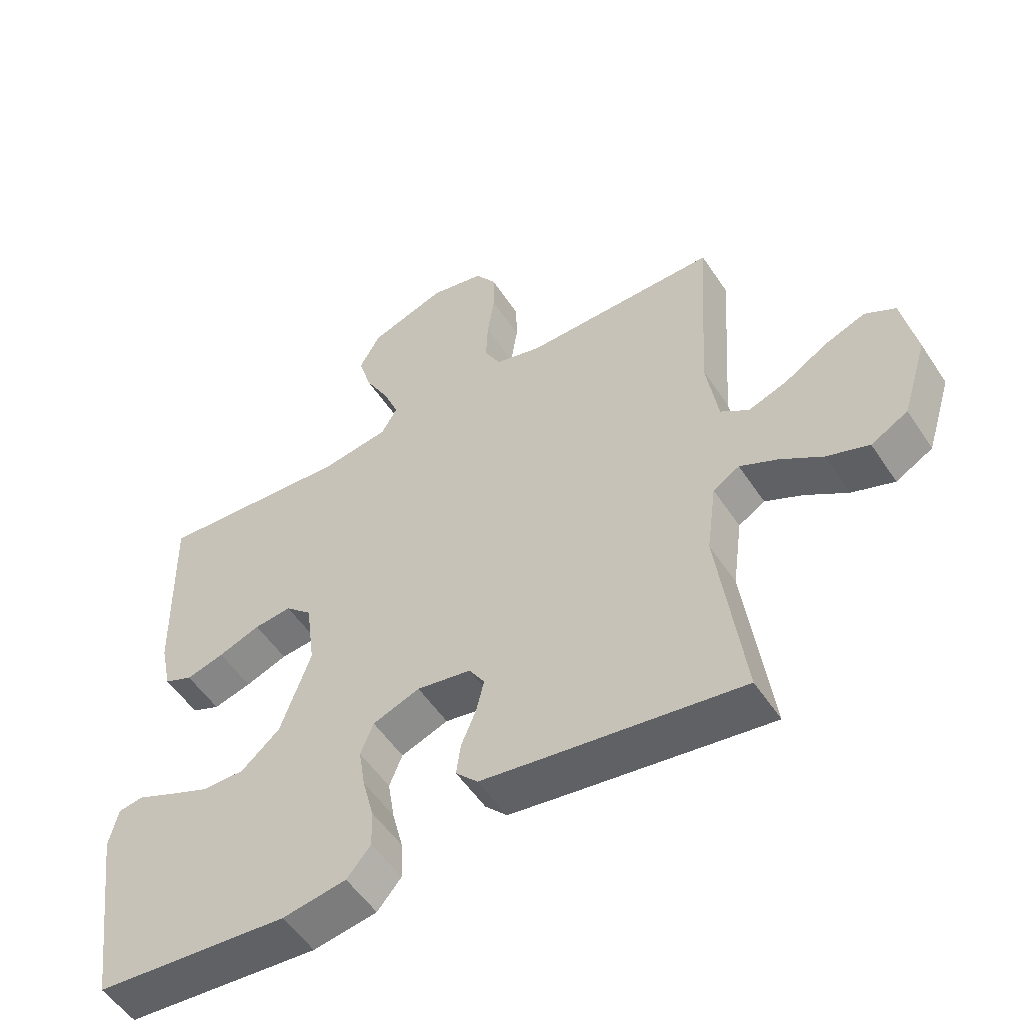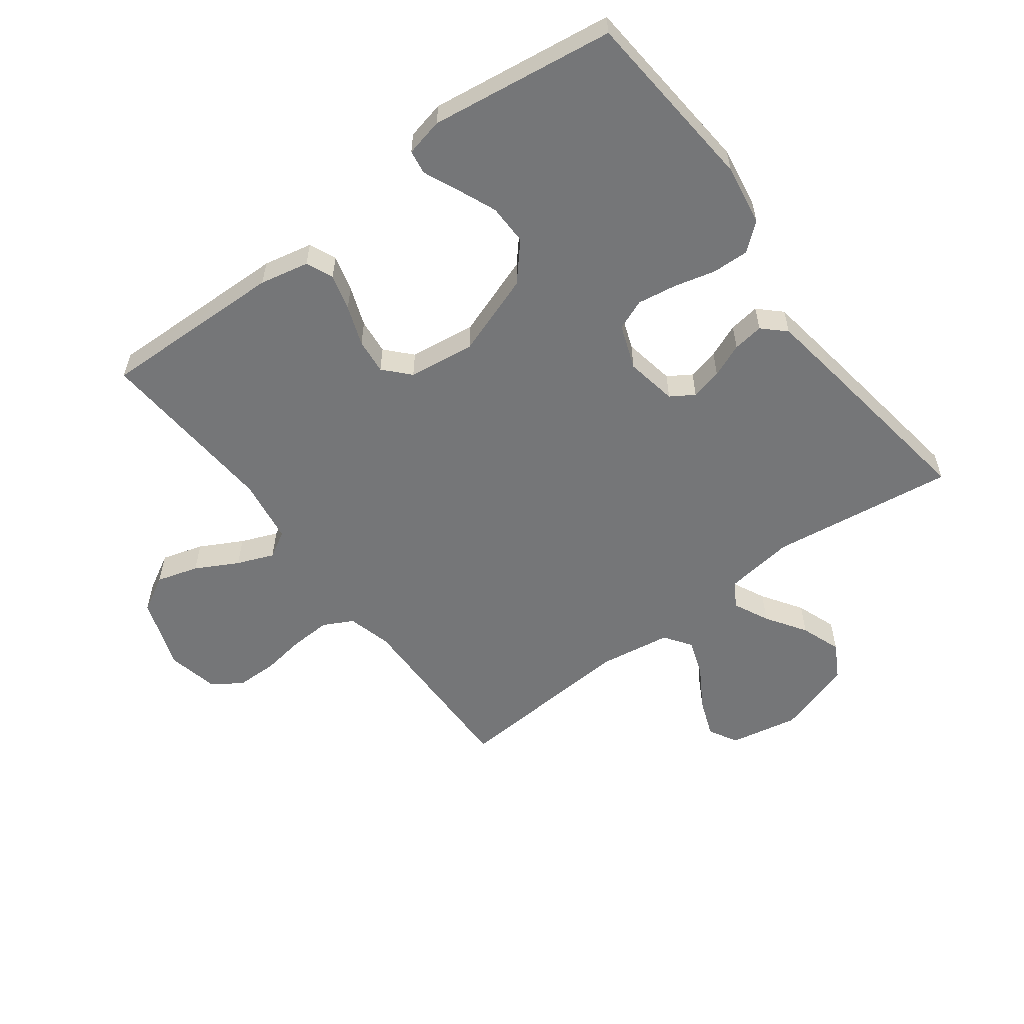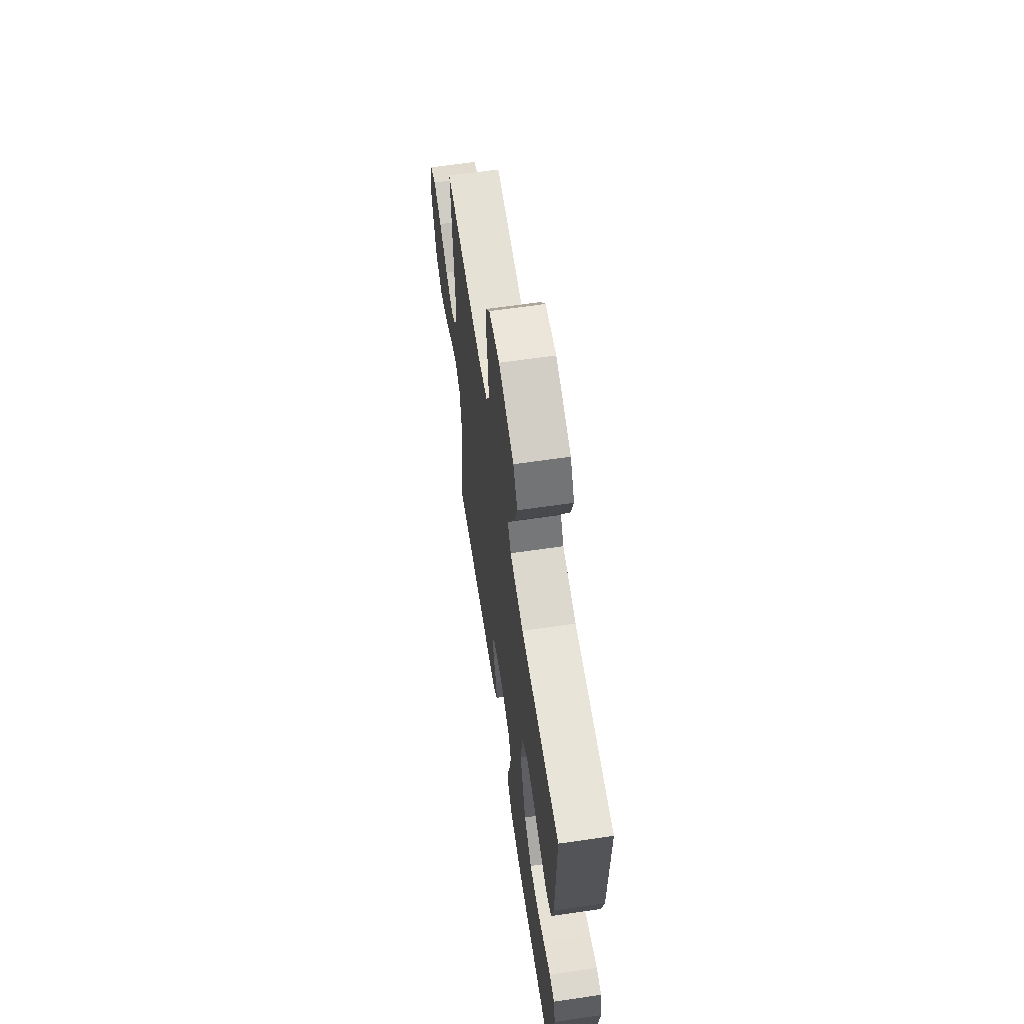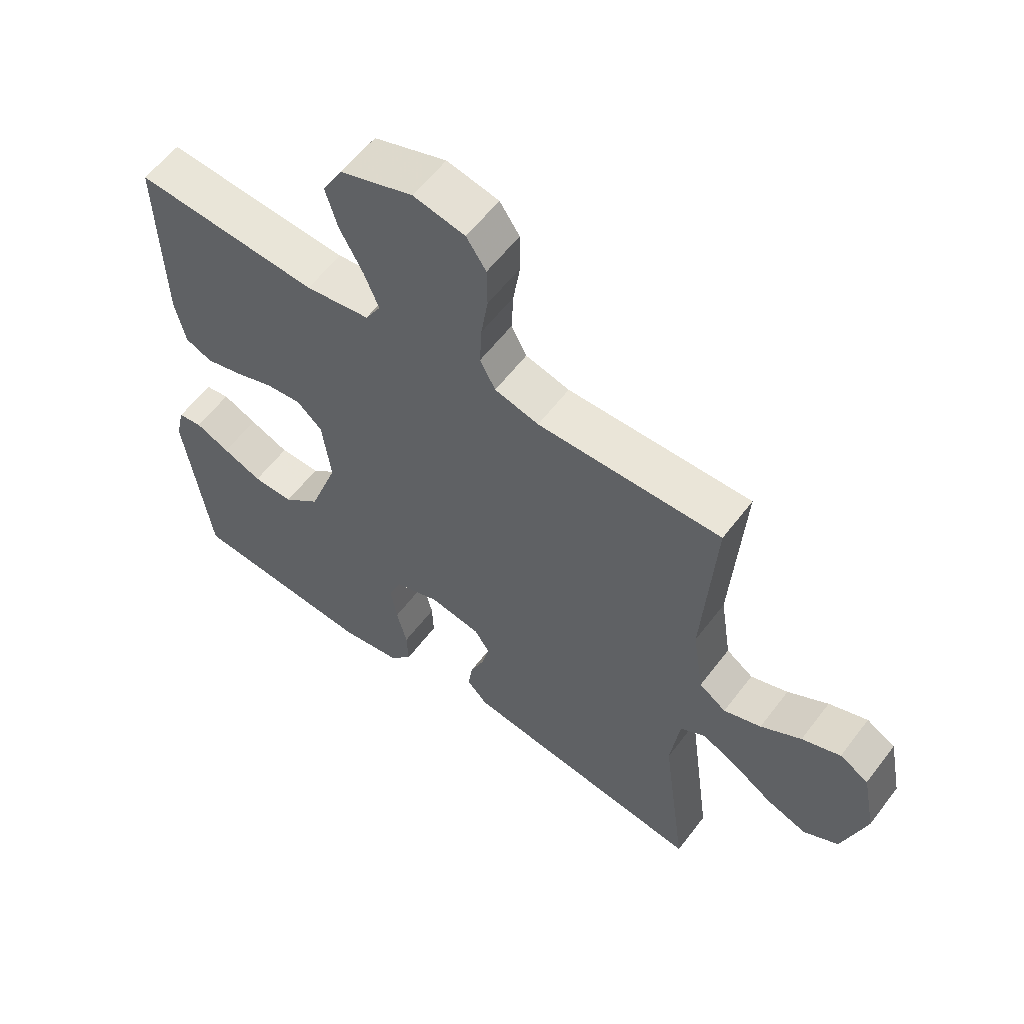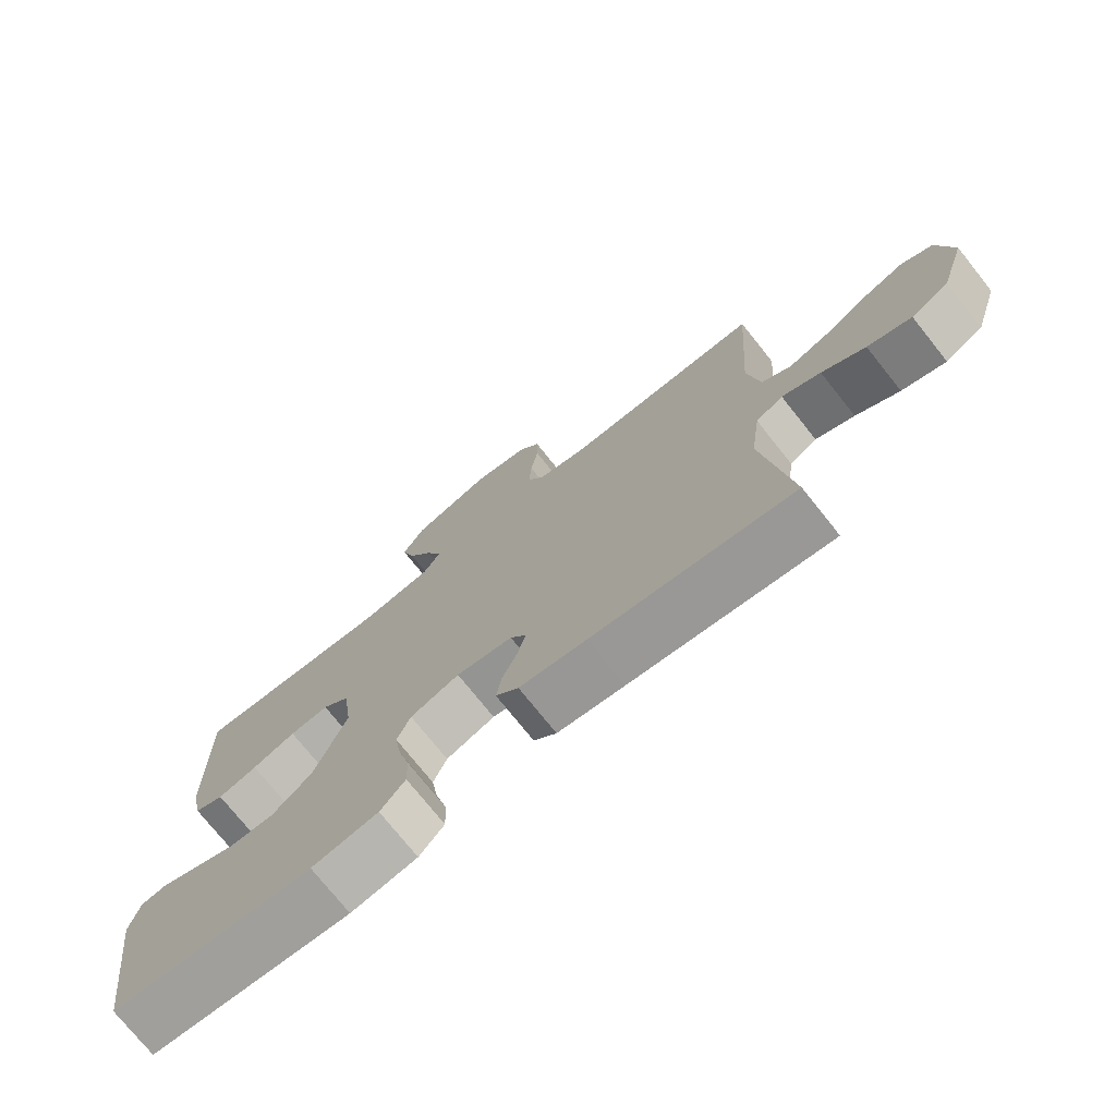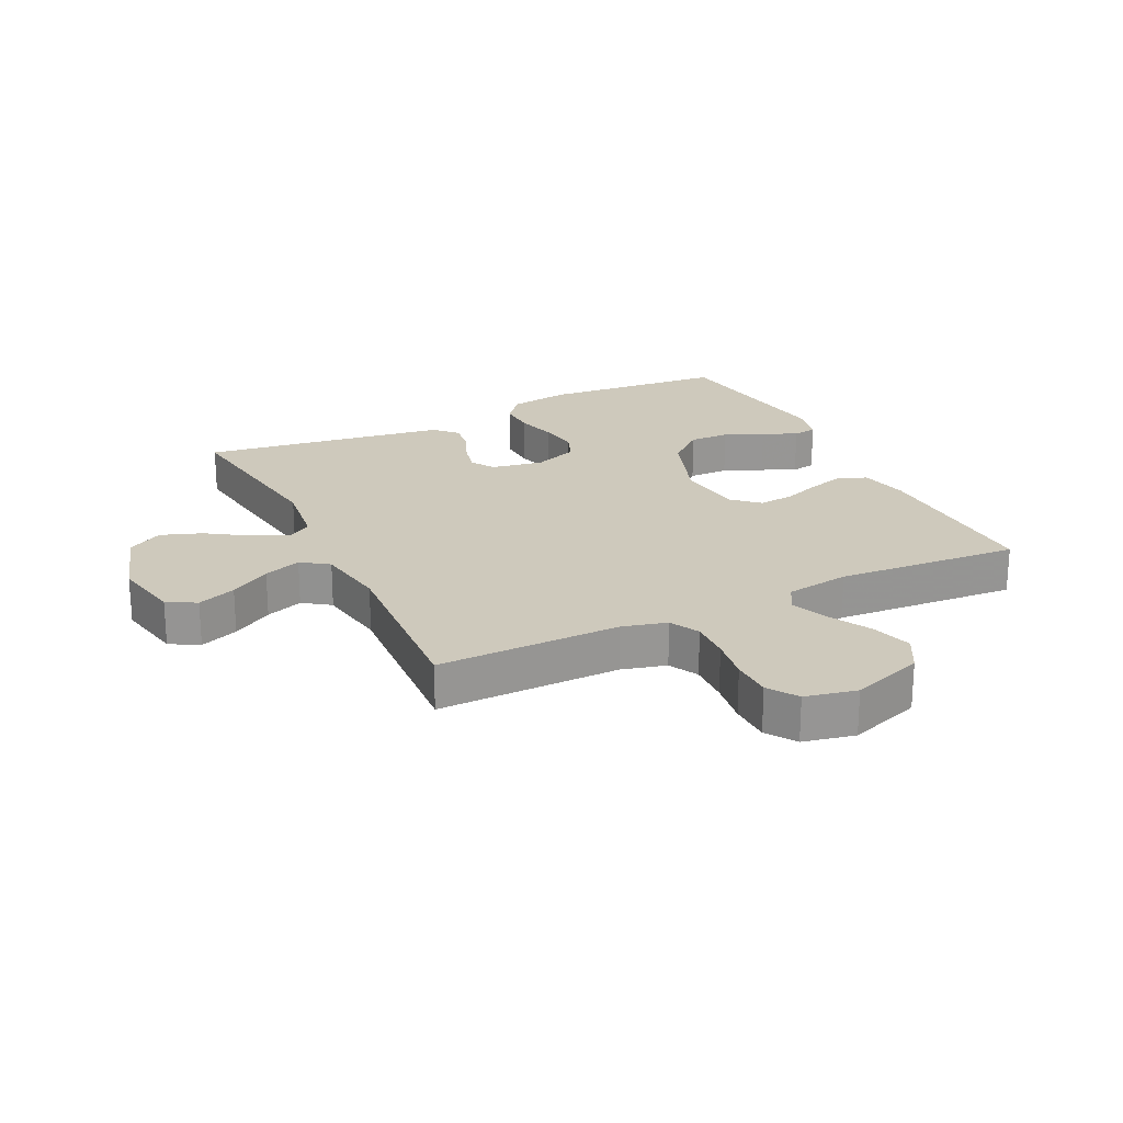
<metadata>
{"format":"obj","ext":"obj","renderer":"f3d","projection":"perspective","resolution":1024,"background":"white","views":[{"elev":-53.4,"azim":-147.3,"up":"+Z"},{"elev":-56.8,"azim":126.8,"up":"+Y"},{"elev":63.8,"azim":81.6,"up":"+Z"},{"elev":58.6,"azim":-143.1,"up":"+Z"},{"elev":-74.8,"azim":-141.4,"up":"+Z"},{"elev":22.4,"azim":-26.0,"up":"+Y"}]}
</metadata>
<code>
v 0.5 0.07 0.5
v 0.493 0.07 0.2
v 0.476 0.07 0.12
v 0.432 0.07 0.101
v 0.373 0.07 0.117
v 0.308 0.07 0.141
v 0.25 0.07 0.147
v 0.209 0.07 0.109
v 0.195 0.07 0
v 0.242 0.07 -0.133
v 0.302 0.07 -0.185
v 0.368 0.07 -0.184
v 0.432 0.07 -0.157
v 0.488 0.07 -0.132
v 0.527 0.07 -0.138
v 0.541 0.07 -0.2
v 0.5 0.07 -0.5
v 0.2 0.07 -0.525
v 0.101 0.07 -0.509
v 0.064 0.07 -0.465
v 0.066 0.07 -0.405
v 0.083 0.07 -0.338
v 0.093 0.07 -0.274
v 0.073 0.07 -0.224
v 0 0.07 -0.197
v -0.084 0.07 -0.212
v -0.108 0.07 -0.25
v -0.096 0.07 -0.301
v -0.073 0.07 -0.356
v -0.066 0.07 -0.406
v -0.1 0.07 -0.442
v -0.2 0.07 -0.457
v -0.5 0.07 -0.5
v -0.46 0.07 -0.2
v -0.475 0.07 -0.087
v -0.516 0.07 -0.062
v -0.574 0.07 -0.09
v -0.639 0.07 -0.133
v -0.705 0.07 -0.157
v -0.762 0.07 -0.125
v -0.801 0.07 0
v -0.779 0.07 0.112
v -0.732 0.07 0.138
v -0.669 0.07 0.114
v -0.603 0.07 0.074
v -0.542 0.07 0.052
v -0.498 0.07 0.083
v -0.48 0.07 0.2
v -0.5 0.07 0.5
v -0.2 0.07 0.496
v -0.128 0.07 0.515
v -0.103 0.07 0.563
v -0.106 0.07 0.63
v -0.117 0.07 0.702
v -0.116 0.07 0.769
v -0.084 0.07 0.817
v 0 0.07 0.835
v 0.118 0.07 0.794
v 0.151 0.07 0.735
v 0.131 0.07 0.667
v 0.094 0.07 0.598
v 0.07 0.07 0.538
v 0.095 0.07 0.495
v 0.2 0.07 0.479
v 0.5 0 0.5
v 0.493 0 0.2
v 0.476 0 0.12
v 0.432 0 0.101
v 0.373 0 0.117
v 0.308 0 0.141
v 0.25 0 0.147
v 0.209 0 0.109
v 0.195 0 0
v 0.242 0 -0.133
v 0.302 0 -0.185
v 0.368 0 -0.184
v 0.432 0 -0.157
v 0.488 0 -0.132
v 0.527 0 -0.138
v 0.541 0 -0.2
v 0.5 0 -0.5
v 0.2 0 -0.525
v 0.101 0 -0.509
v 0.064 0 -0.465
v 0.066 0 -0.405
v 0.083 0 -0.338
v 0.093 0 -0.274
v 0.073 0 -0.224
v 0 0 -0.197
v -0.084 0 -0.212
v -0.108 0 -0.25
v -0.096 0 -0.301
v -0.073 0 -0.356
v -0.066 0 -0.406
v -0.1 0 -0.442
v -0.2 0 -0.457
v -0.5 0 -0.5
v -0.46 0 -0.2
v -0.475 0 -0.087
v -0.516 0 -0.062
v -0.574 0 -0.09
v -0.639 0 -0.133
v -0.705 0 -0.157
v -0.762 0 -0.125
v -0.801 0 0
v -0.779 0 0.112
v -0.732 0 0.138
v -0.669 0 0.114
v -0.603 0 0.074
v -0.542 0 0.052
v -0.498 0 0.083
v -0.48 0 0.2
v -0.5 0 0.5
v -0.2 0 0.496
v -0.128 0 0.515
v -0.103 0 0.563
v -0.106 0 0.63
v -0.117 0 0.702
v -0.116 0 0.769
v -0.084 0 0.817
v 0 0 0.835
v 0.118 0 0.794
v 0.151 0 0.735
v 0.131 0 0.667
v 0.094 0 0.598
v 0.07 0 0.538
v 0.095 0 0.495
v 0.2 0 0.479
f 58 59 60 61
f 58 61 62
f 57 58 62
f 56 57 62
f 53 54 55 56
f 52 53 56 62
f 51 52 62 63
f 48 49 50
f 47 48 50 51
f 42 43 44 45
f 42 45 46
f 41 42 46
f 40 41 46
f 37 38 39 40
f 36 37 40 46
f 35 36 46 47
f 31 32 33 34
f 31 34 35
f 28 29 30 31
f 27 28 31 35
f 26 27 35 47
f 19 20 21 22
f 19 22 23
f 18 19 23
f 17 18 23 24
f 13 14 15 16
f 12 13 16 17
f 11 12 17 24
f 3 4 5 6
f 1 2 3 6
f 64 1 6 7
f 63 64 7 8
f 51 63 8 9
f 25 26 47 51
f 25 51 9 10
f 10 11 24 25
f 125 124 123 122
f 126 125 122
f 126 122 121
f 126 121 120
f 120 119 118 117
f 126 120 117 116
f 127 126 116 115
f 114 113 112
f 115 114 112 111
f 109 108 107 106
f 110 109 106
f 110 106 105
f 110 105 104
f 104 103 102 101
f 110 104 101 100
f 111 110 100 99
f 98 97 96 95
f 99 98 95
f 95 94 93 92
f 99 95 92 91
f 111 99 91 90
f 86 85 84 83
f 87 86 83
f 87 83 82
f 88 87 82 81
f 80 79 78 77
f 81 80 77 76
f 88 81 76 75
f 70 69 68 67
f 70 67 66 65
f 71 70 65 128
f 72 71 128 127
f 73 72 127 115
f 115 111 90 89
f 74 73 115 89
f 89 88 75 74
f 1 65 66 2
f 2 66 67 3
f 3 67 68 4
f 4 68 69 5
f 5 69 70 6
f 6 70 71 7
f 7 71 72 8
f 8 72 73 9
f 9 73 74 10
f 10 74 75 11
f 11 75 76 12
f 12 76 77 13
f 13 77 78 14
f 14 78 79 15
f 15 79 80 16
f 16 80 81 17
f 17 81 82 18
f 18 82 83 19
f 19 83 84 20
f 20 84 85 21
f 21 85 86 22
f 22 86 87 23
f 23 87 88 24
f 24 88 89 25
f 25 89 90 26
f 26 90 91 27
f 27 91 92 28
f 28 92 93 29
f 29 93 94 30
f 30 94 95 31
f 31 95 96 32
f 32 96 97 33
f 33 97 98 34
f 34 98 99 35
f 35 99 100 36
f 36 100 101 37
f 37 101 102 38
f 38 102 103 39
f 39 103 104 40
f 40 104 105 41
f 41 105 106 42
f 42 106 107 43
f 43 107 108 44
f 44 108 109 45
f 45 109 110 46
f 46 110 111 47
f 47 111 112 48
f 48 112 113 49
f 49 113 114 50
f 50 114 115 51
f 51 115 116 52
f 52 116 117 53
f 53 117 118 54
f 54 118 119 55
f 55 119 120 56
f 56 120 121 57
f 57 121 122 58
f 58 122 123 59
f 59 123 124 60
f 60 124 125 61
f 61 125 126 62
f 62 126 127 63
f 63 127 128 64
f 64 128 65 1

</code>
